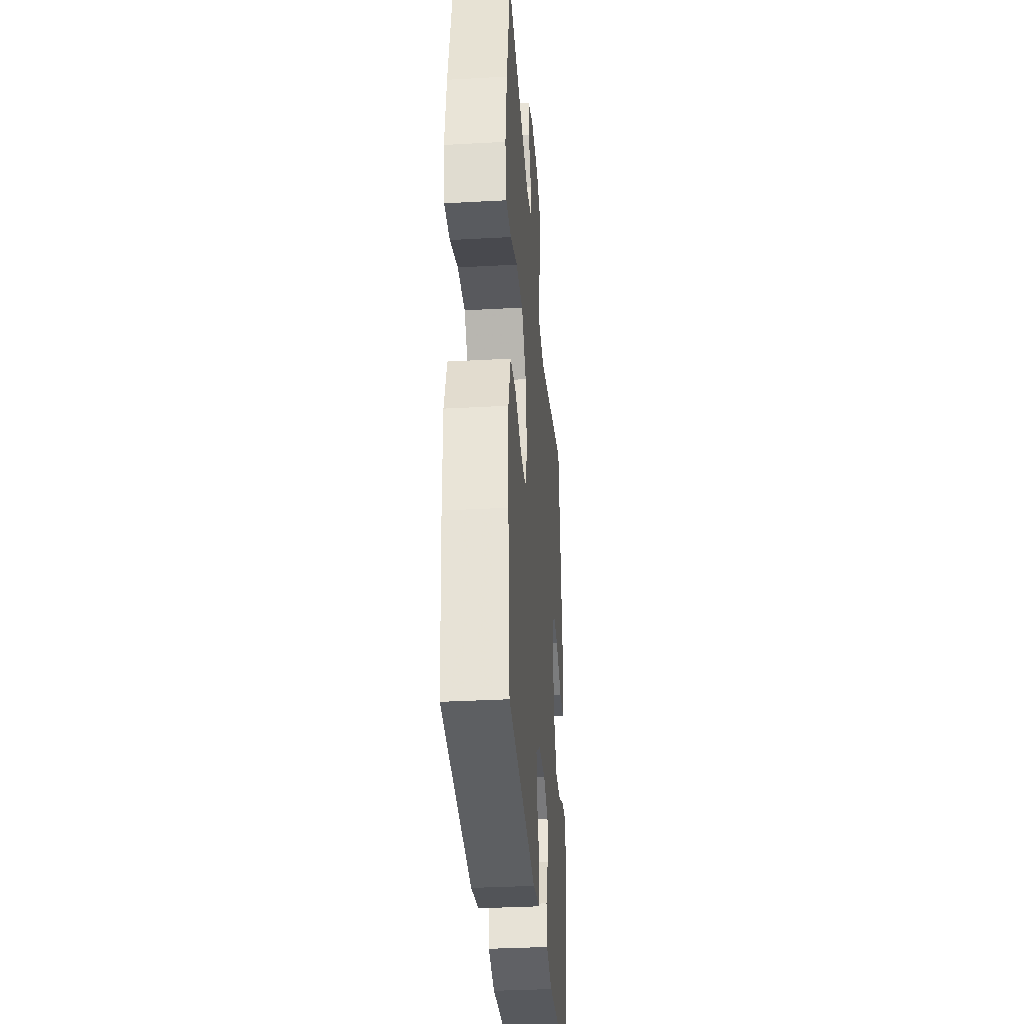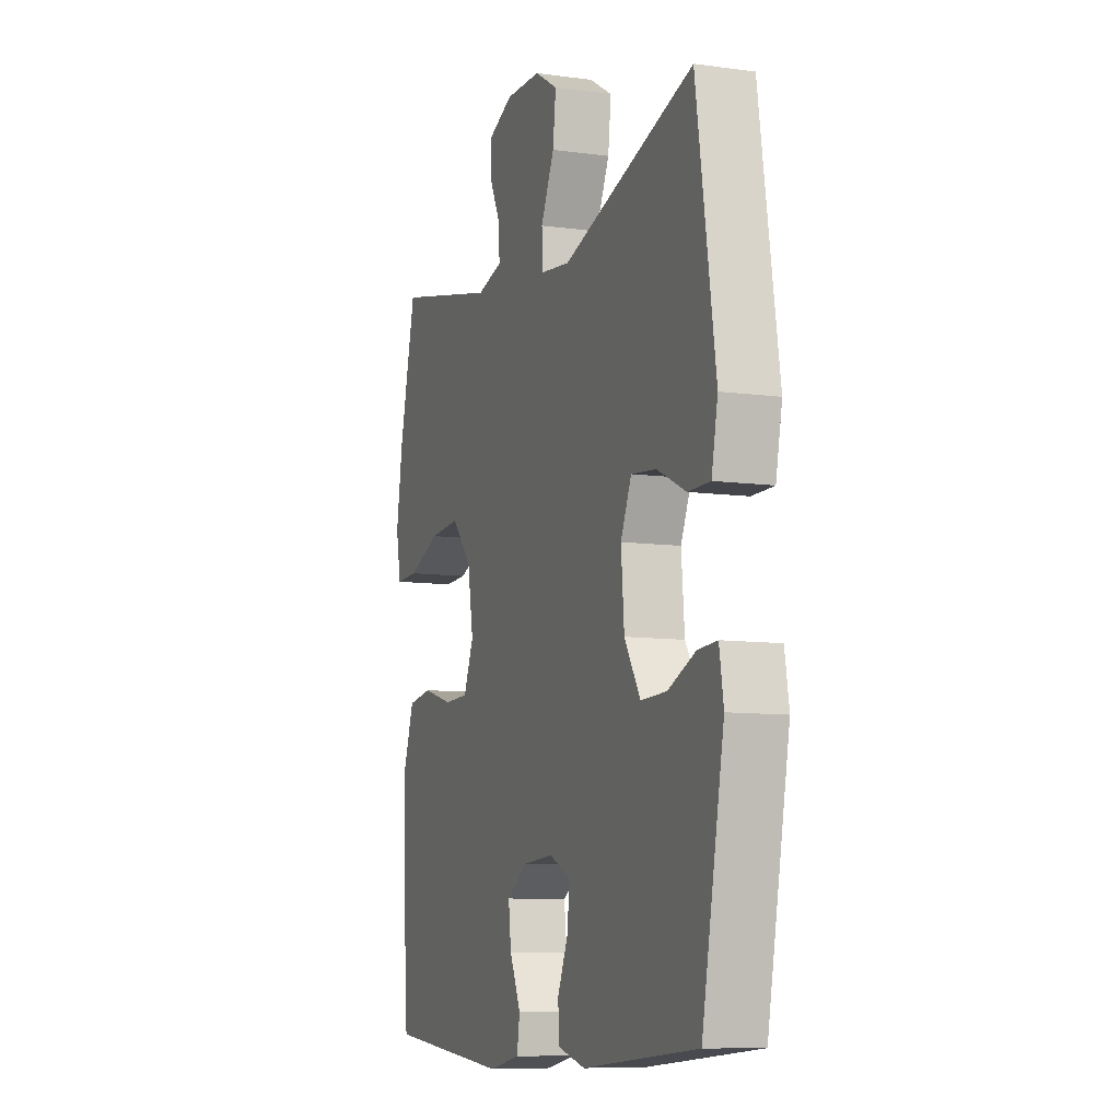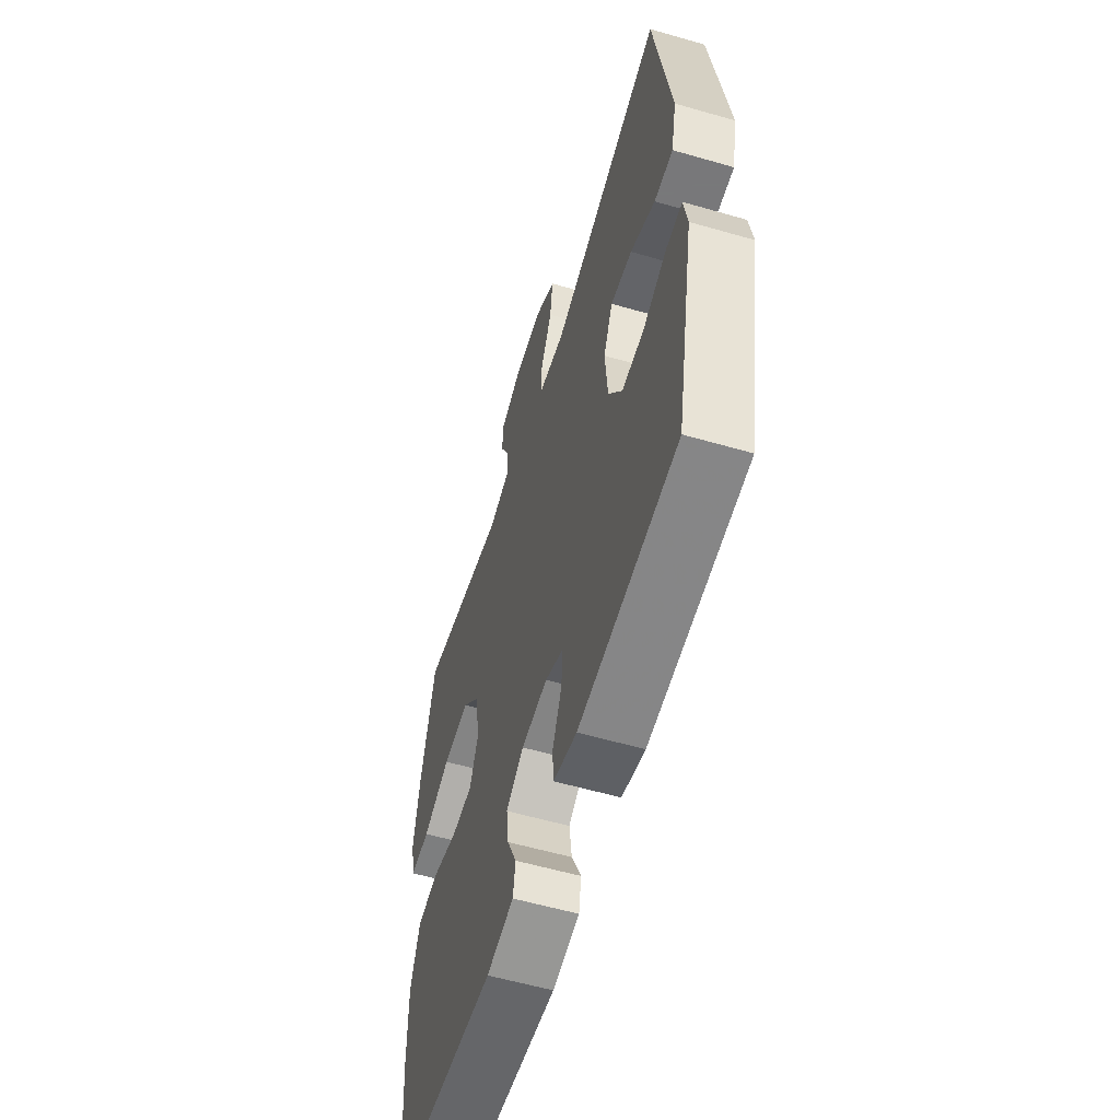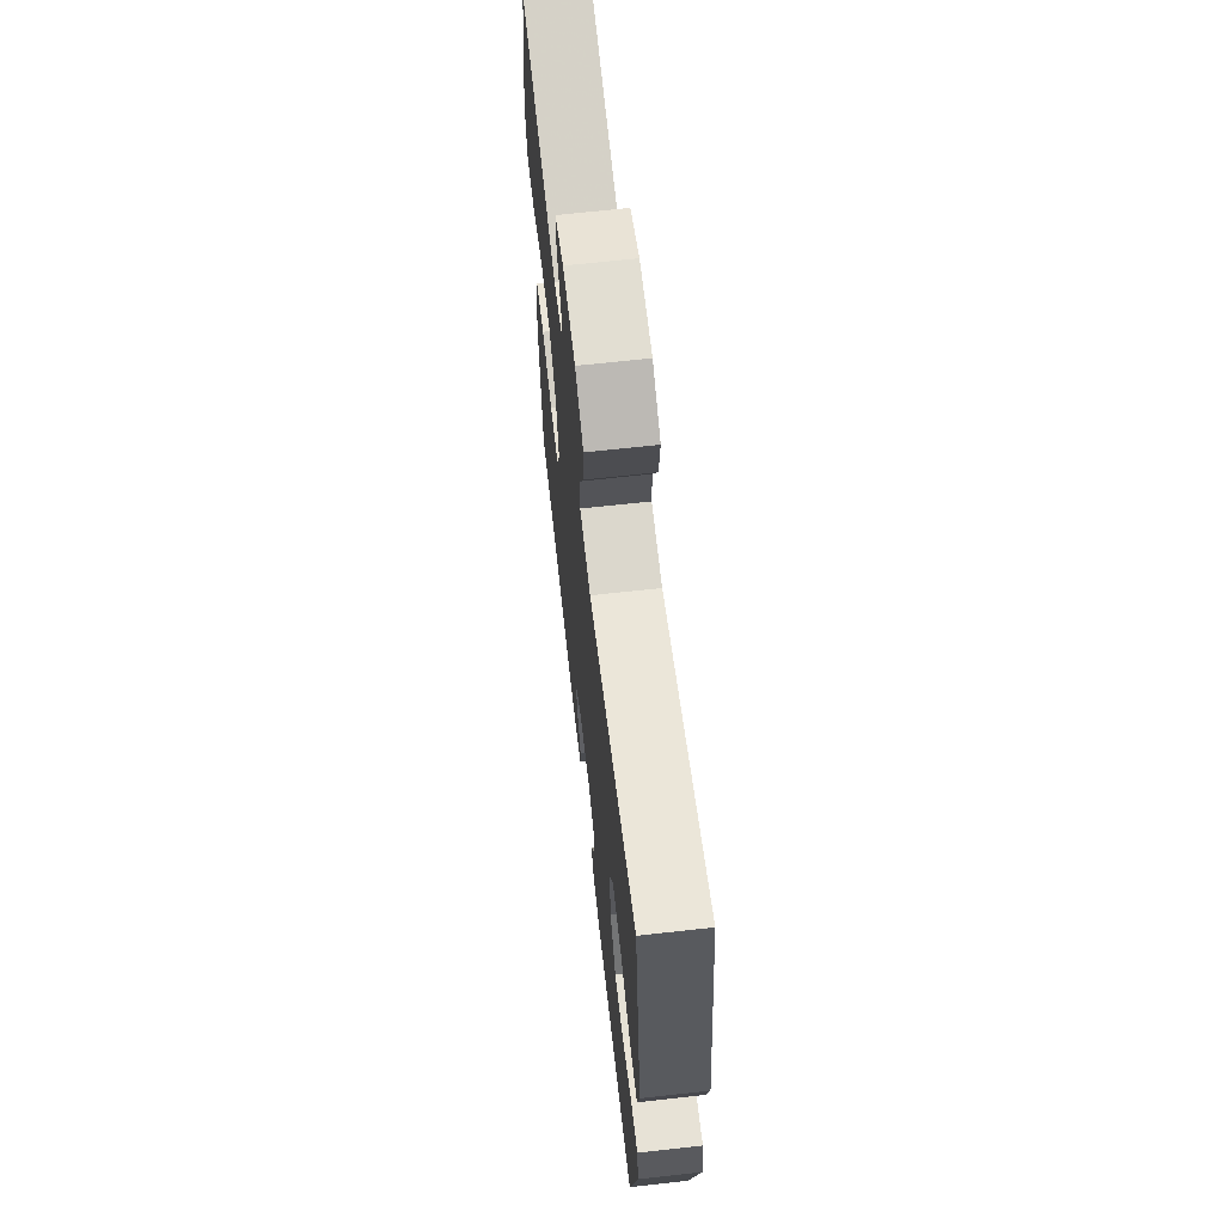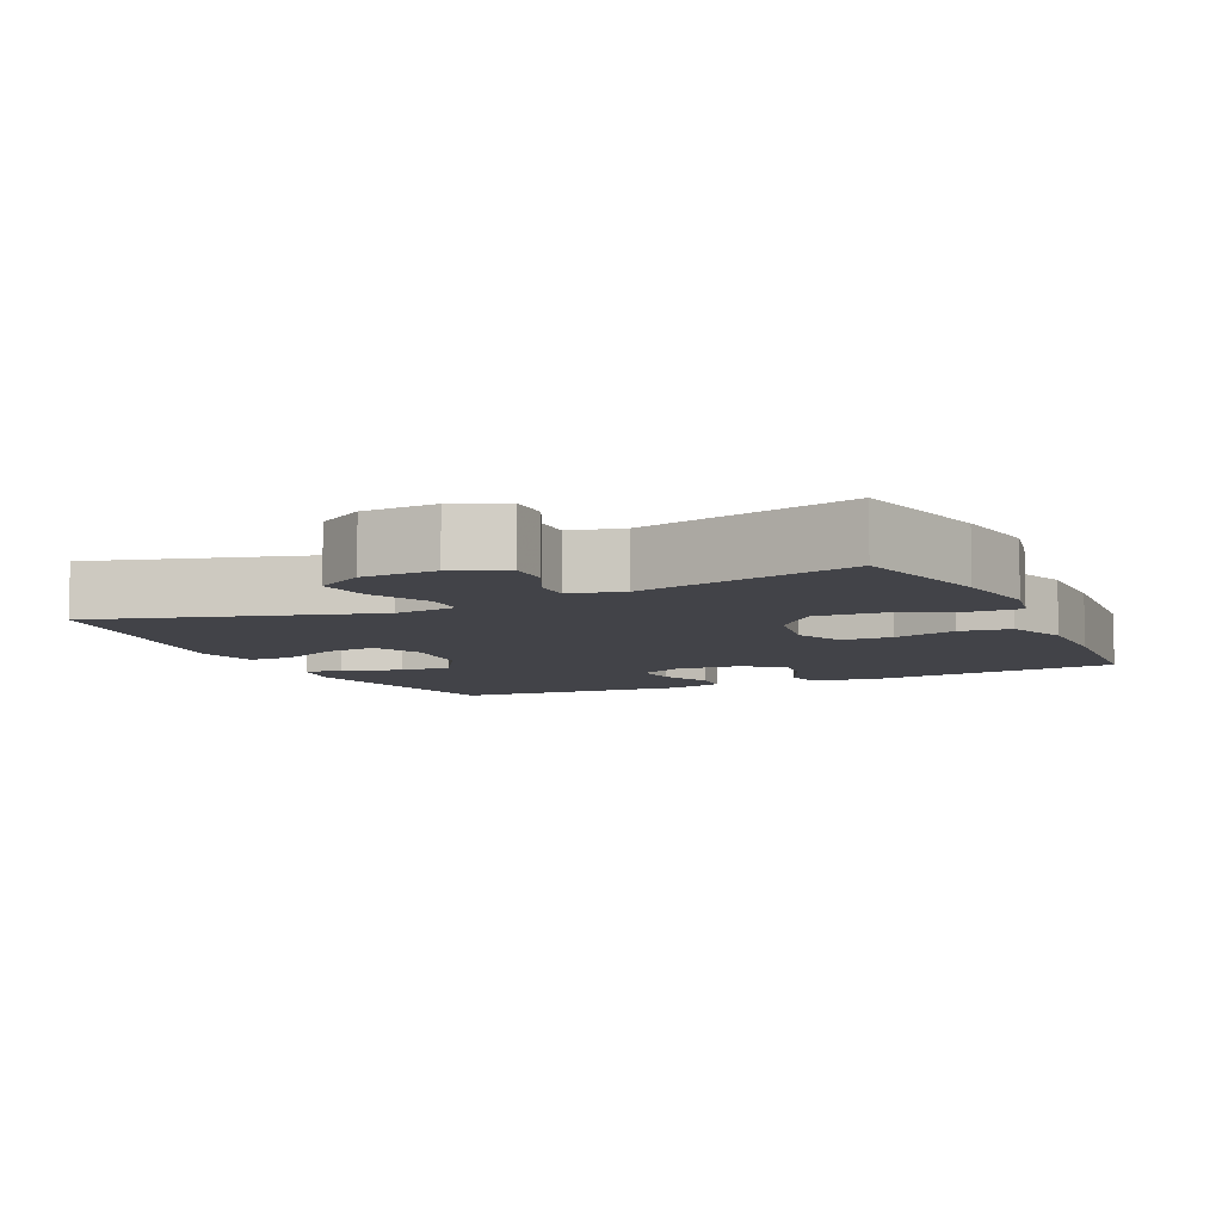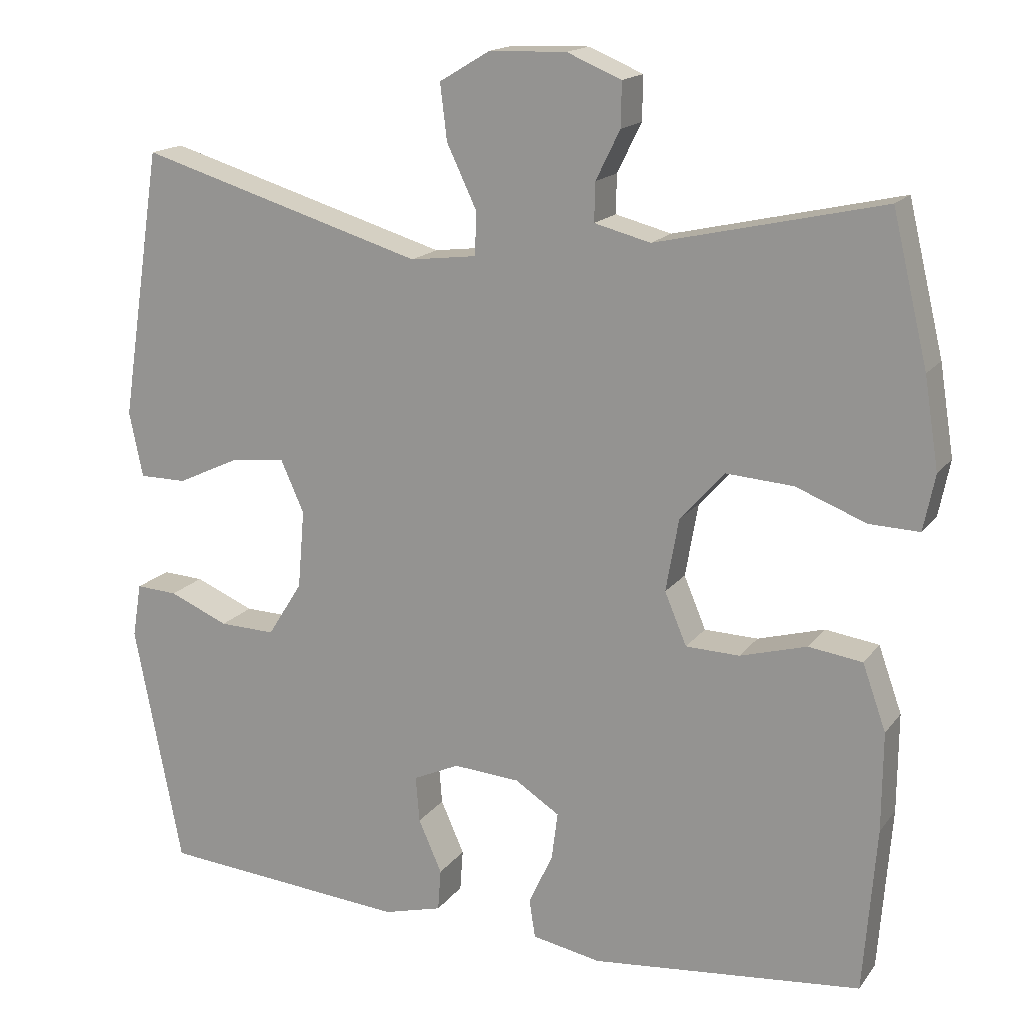
<metadata>
{"format":"obj","ext":"obj","renderer":"f3d","projection":"perspective","resolution":1024,"background":"white","views":[{"elev":-33.8,"azim":94.3,"up":"+Z"},{"elev":-9.2,"azim":-109.9,"up":"+Z"},{"elev":-57.6,"azim":-106.7,"up":"+Z"},{"elev":66.4,"azim":-96.4,"up":"+Z"},{"elev":-7.6,"azim":25.3,"up":"+Y"},{"elev":16.5,"azim":24.3,"up":"+Z"}]}
</metadata>
<code>
v 0.5 0.07 0.5
v 0.547 0.07 0.304
v 0.566 0.07 0.185
v 0.551 0.07 0.111
v 0.485 0.07 0.113
v 0.392 0.07 0.149
v 0.303 0.07 0.155
v 0.245 0.07 0.09
v 0.228 0.07 -0.007
v 0.257 0.07 -0.076
v 0.328 0.07 -0.078
v 0.416 0.07 -0.053
v 0.487 0.07 -0.063
v 0.518 0.07 -0.15
v 0.517 0.07 -0.281
v 0.5 0.07 -0.5
v 0.142 0.07 -0.536
v 0.051 0.07 -0.519
v 0.043 0.07 -0.468
v 0.075 0.07 -0.399
v 0.083 0.07 -0.336
v 0.024 0.07 -0.298
v -0.064 0.07 -0.292
v -0.125 0.07 -0.32
v -0.12 0.07 -0.381
v -0.089 0.07 -0.451
v -0.093 0.07 -0.506
v -0.171 0.07 -0.527
v -0.5 0.07 -0.5
v -0.563 0.07 -0.178
v -0.551 0.07 -0.106
v -0.496 0.07 -0.109
v -0.417 0.07 -0.142
v -0.343 0.07 -0.144
v -0.297 0.07 -0.071
v -0.288 0.07 0.033
v -0.319 0.07 0.102
v -0.391 0.07 0.094
v -0.474 0.07 0.055
v -0.537 0.07 0.055
v -0.555 0.07 0.142
v -0.5 0.07 0.5
v -0.121 0.07 0.387
v -0.033 0.07 0.398
v -0.032 0.07 0.456
v -0.071 0.07 0.538
v -0.08 0.07 0.612
v -0.013 0.07 0.652
v 0.089 0.07 0.655
v 0.161 0.07 0.625
v 0.16 0.07 0.567
v 0.128 0.07 0.502
v 0.127 0.07 0.451
v 0.201 0.07 0.432
v 0.5 0 0.5
v 0.547 0 0.304
v 0.566 0 0.185
v 0.551 0 0.111
v 0.485 0 0.113
v 0.392 0 0.149
v 0.303 0 0.155
v 0.245 0 0.09
v 0.228 0 -0.007
v 0.257 0 -0.076
v 0.328 0 -0.078
v 0.416 0 -0.053
v 0.487 0 -0.063
v 0.518 0 -0.15
v 0.517 0 -0.281
v 0.5 0 -0.5
v 0.142 0 -0.536
v 0.051 0 -0.519
v 0.043 0 -0.468
v 0.075 0 -0.399
v 0.083 0 -0.336
v 0.024 0 -0.298
v -0.064 0 -0.292
v -0.125 0 -0.32
v -0.12 0 -0.381
v -0.089 0 -0.451
v -0.093 0 -0.506
v -0.171 0 -0.527
v -0.5 0 -0.5
v -0.563 0 -0.178
v -0.551 0 -0.106
v -0.496 0 -0.109
v -0.417 0 -0.142
v -0.343 0 -0.144
v -0.297 0 -0.071
v -0.288 0 0.033
v -0.319 0 0.102
v -0.391 0 0.094
v -0.474 0 0.055
v -0.537 0 0.055
v -0.555 0 0.142
v -0.5 0 0.5
v -0.121 0 0.387
v -0.033 0 0.398
v -0.032 0 0.456
v -0.071 0 0.538
v -0.08 0 0.612
v -0.013 0 0.652
v 0.089 0 0.655
v 0.161 0 0.625
v 0.16 0 0.567
v 0.128 0 0.502
v 0.127 0 0.451
v 0.201 0 0.432
f 50 51 52
f 49 50 52
f 48 49 52
f 47 48 52
f 46 47 52
f 45 46 52
f 44 45 52 53
f 41 42 43
f 40 41 43
f 39 40 43
f 38 39 43
f 37 38 43 44
f 44 53 54
f 37 44 54
f 36 37 54
f 31 32 33
f 30 31 33
f 29 30 33
f 28 29 33
f 27 28 33
f 26 27 33
f 25 26 33
f 24 25 33 34
f 23 24 34 35
f 18 19 20
f 17 18 20
f 16 17 20
f 15 16 20
f 14 15 20
f 13 14 20
f 12 13 20
f 11 12 20
f 10 11 20 21
f 9 10 21 22
f 4 5 6
f 3 4 6
f 2 3 6
f 1 2 6
f 54 1 6
f 54 6 7
f 35 36 54
f 23 35 54
f 22 23 54
f 9 22 54
f 8 9 54
f 7 8 54
f 106 105 104
f 106 104 103
f 106 103 102
f 106 102 101
f 106 101 100
f 106 100 99
f 107 106 99 98
f 97 96 95
f 97 95 94
f 97 94 93
f 97 93 92
f 98 97 92 91
f 108 107 98
f 108 98 91
f 108 91 90
f 87 86 85
f 87 85 84
f 87 84 83
f 87 83 82
f 87 82 81
f 87 81 80
f 87 80 79
f 88 87 79 78
f 89 88 78 77
f 74 73 72
f 74 72 71
f 74 71 70
f 74 70 69
f 74 69 68
f 74 68 67
f 74 67 66
f 74 66 65
f 75 74 65 64
f 76 75 64 63
f 60 59 58
f 60 58 57
f 60 57 56
f 60 56 55
f 60 55 108
f 61 60 108
f 108 90 89
f 108 89 77
f 108 77 76
f 108 76 63
f 108 63 62
f 108 62 61
f 1 55 56 2
f 2 56 57 3
f 3 57 58 4
f 4 58 59 5
f 5 59 60 6
f 6 60 61 7
f 7 61 62 8
f 8 62 63 9
f 9 63 64 10
f 10 64 65 11
f 11 65 66 12
f 12 66 67 13
f 13 67 68 14
f 14 68 69 15
f 15 69 70 16
f 16 70 71 17
f 17 71 72 18
f 18 72 73 19
f 19 73 74 20
f 20 74 75 21
f 21 75 76 22
f 22 76 77 23
f 23 77 78 24
f 24 78 79 25
f 25 79 80 26
f 26 80 81 27
f 27 81 82 28
f 28 82 83 29
f 29 83 84 30
f 30 84 85 31
f 31 85 86 32
f 32 86 87 33
f 33 87 88 34
f 34 88 89 35
f 35 89 90 36
f 36 90 91 37
f 37 91 92 38
f 38 92 93 39
f 39 93 94 40
f 40 94 95 41
f 41 95 96 42
f 42 96 97 43
f 43 97 98 44
f 44 98 99 45
f 45 99 100 46
f 46 100 101 47
f 47 101 102 48
f 48 102 103 49
f 49 103 104 50
f 50 104 105 51
f 51 105 106 52
f 52 106 107 53
f 53 107 108 54
f 54 108 55 1

</code>
